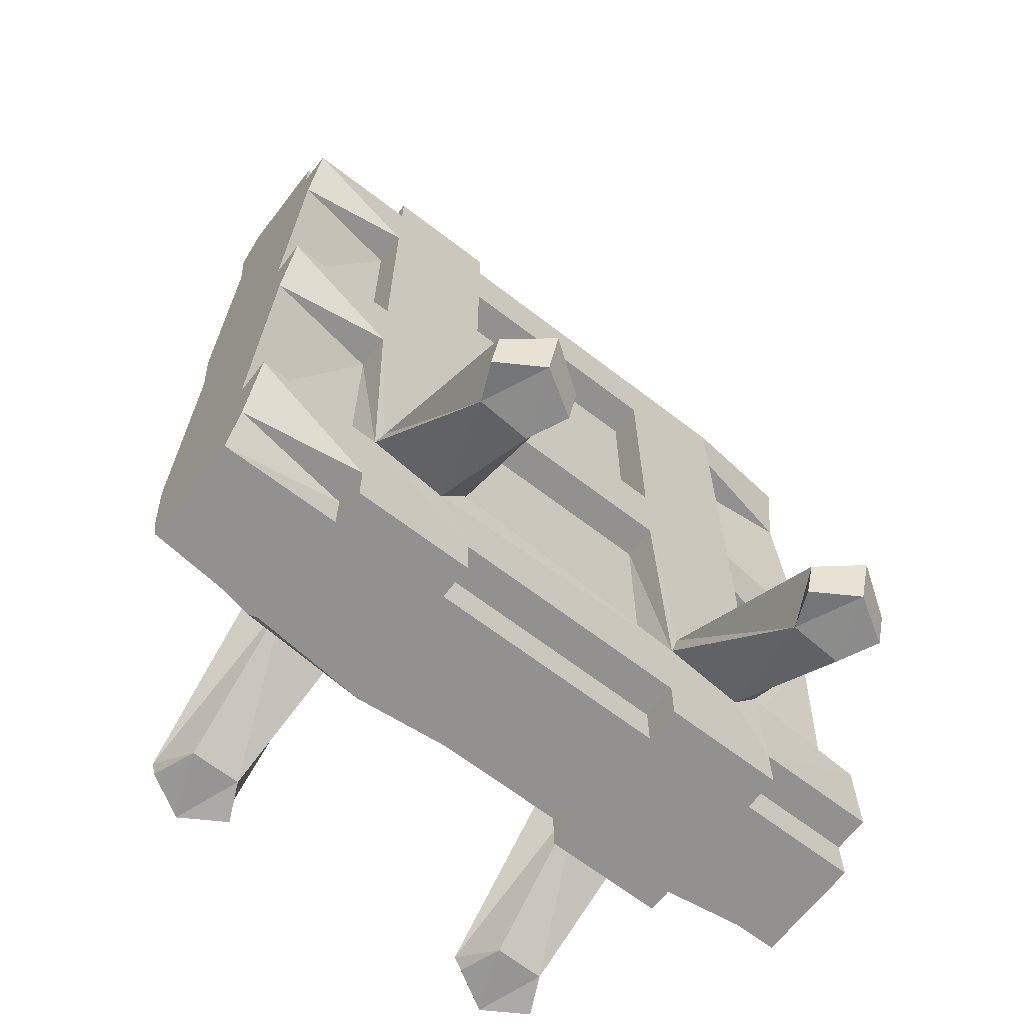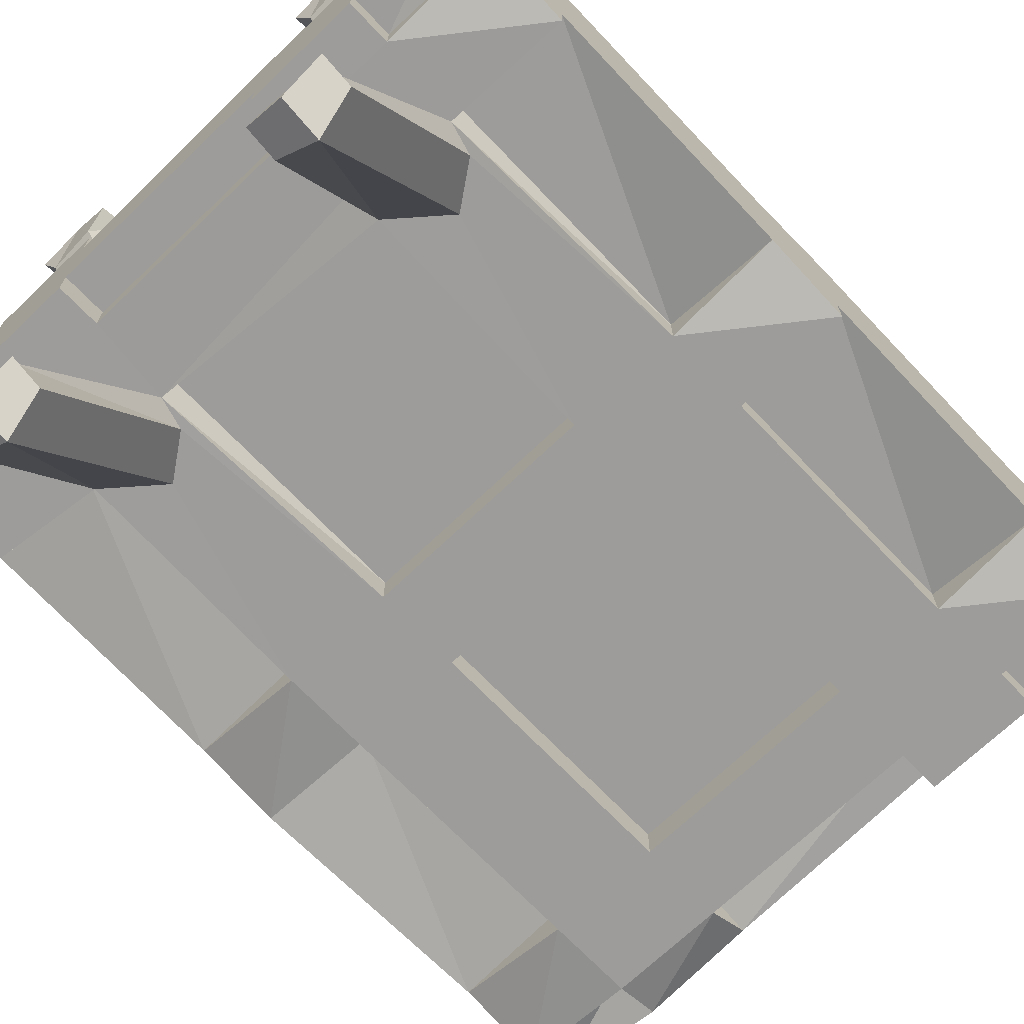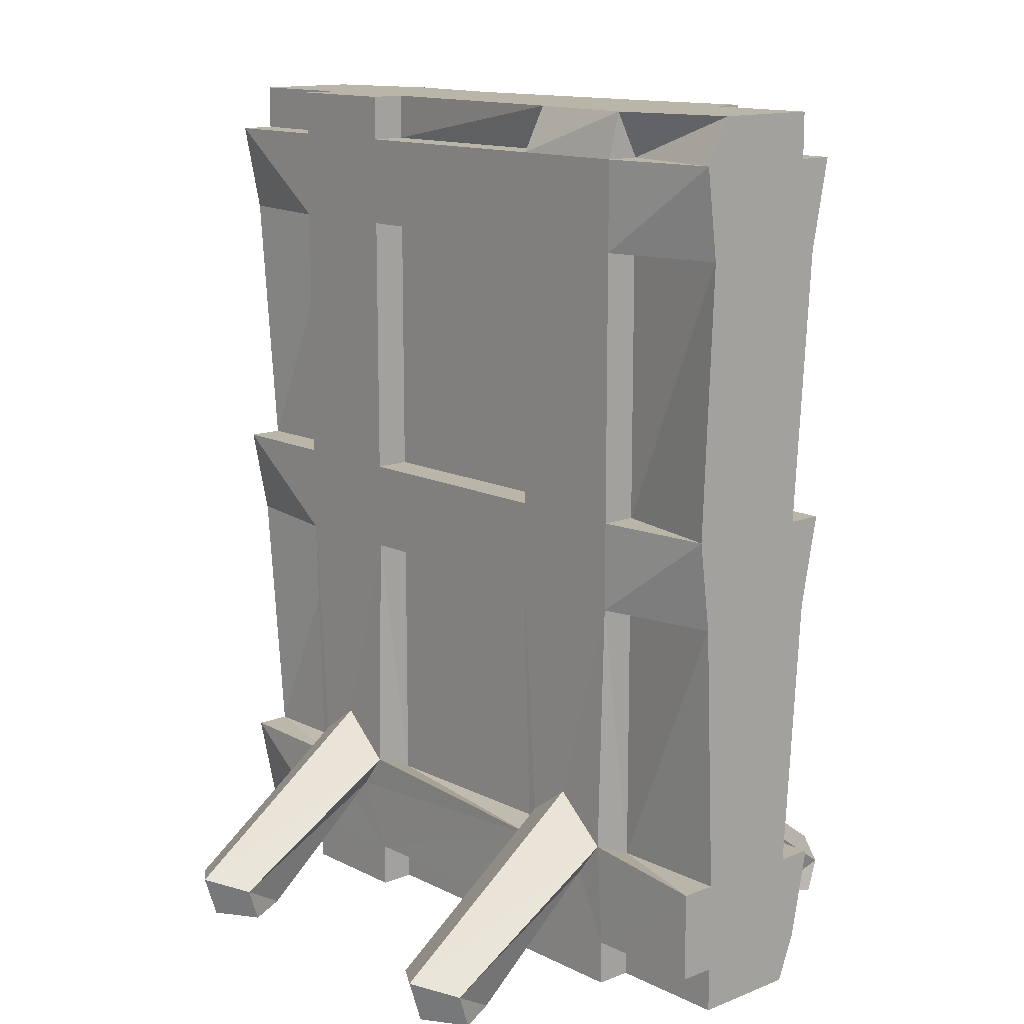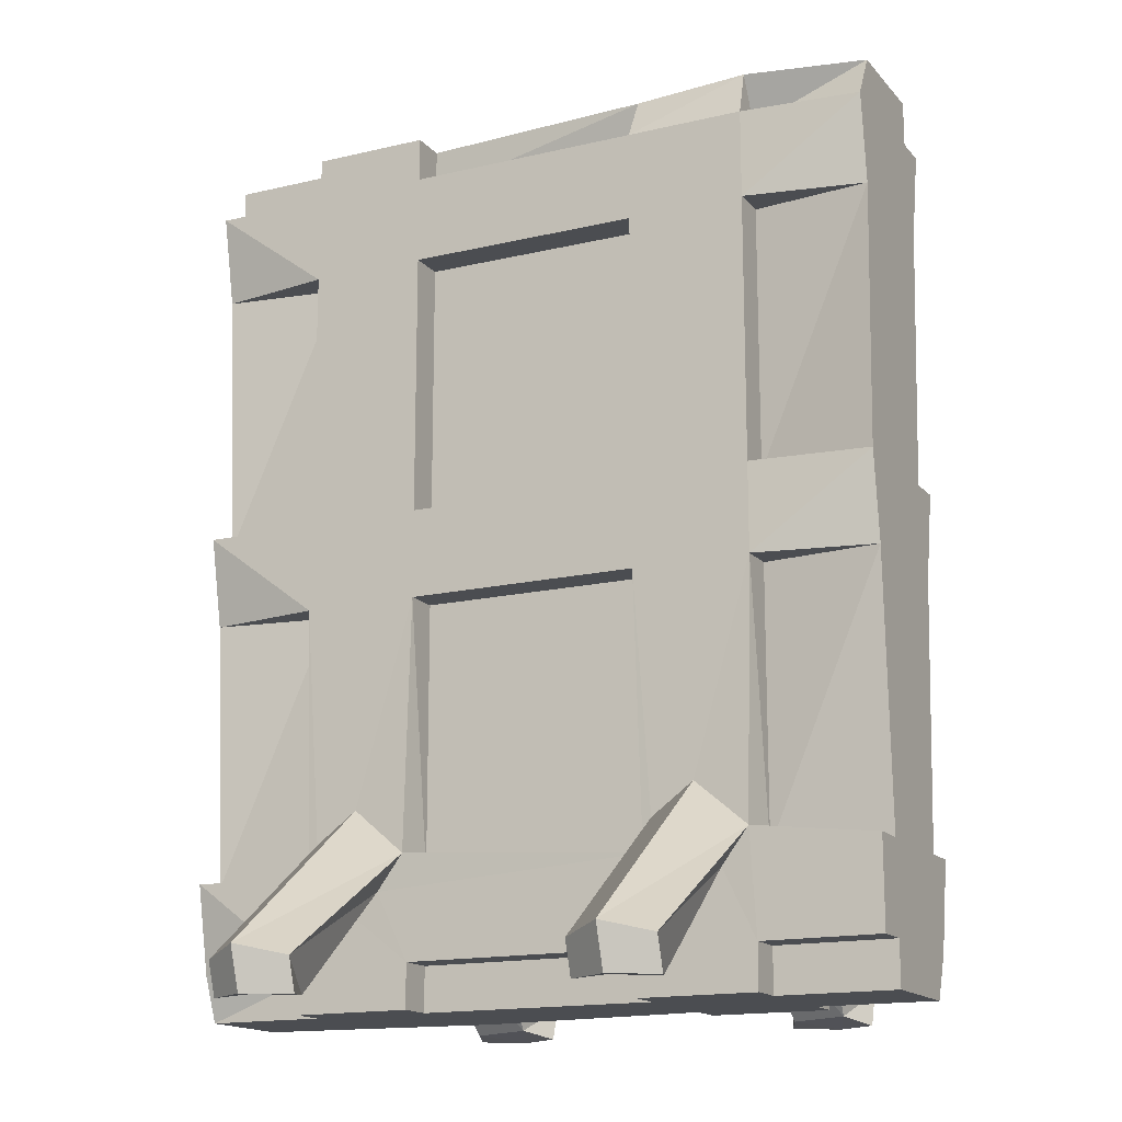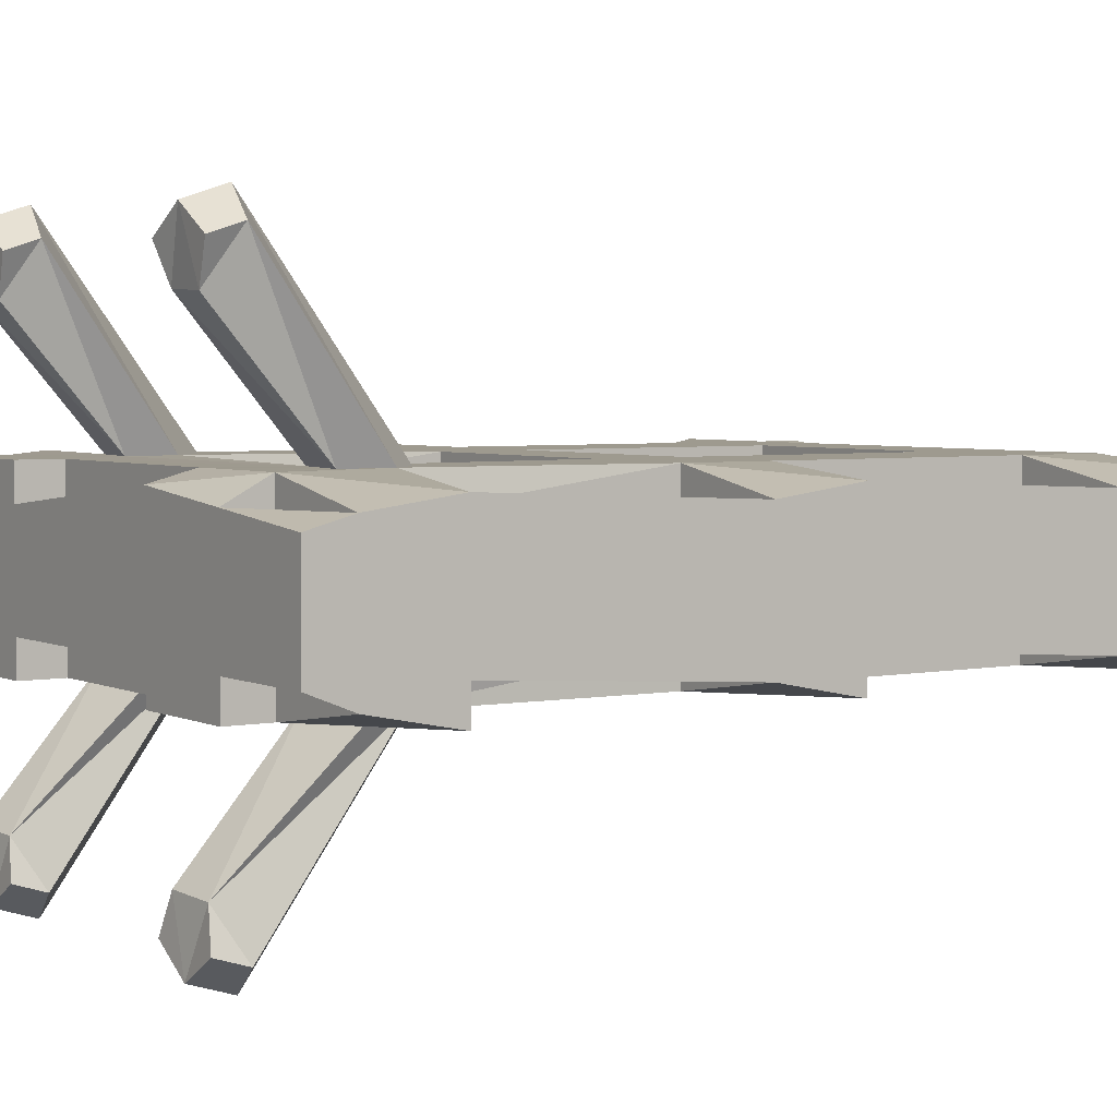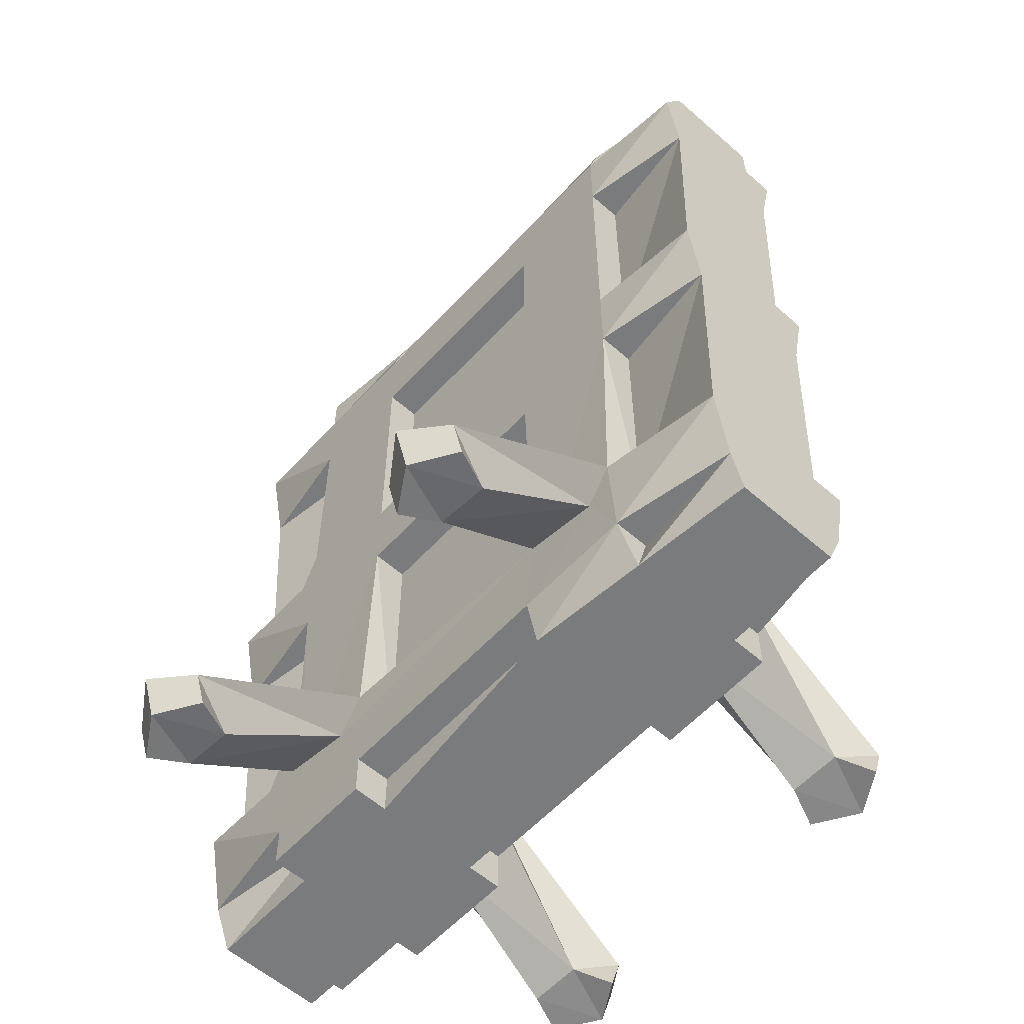
<metadata>
{"format":"obj","ext":"obj","renderer":"f3d","projection":"perspective","resolution":1024,"background":"white","views":[{"elev":-66.1,"azim":142.3,"up":"+Y"},{"elev":-70.0,"azim":43.7,"up":"+Z"},{"elev":13.4,"azim":-131.9,"up":"+Y"},{"elev":-15.8,"azim":-153.7,"up":"+Y"},{"elev":3.8,"azim":56.2,"up":"+Z"},{"elev":-58.3,"azim":47.9,"up":"+Y"}]}
</metadata>
<code>
v -1 2.625 0.2
v -1 2.875 0.15
v -1 2.875 0.25
v -1 1.625 0.2
v -1 1.875 0.15
v -1 1.875 0.25
v -1 0.625 0.2
v -1 0.875 0.15
v -1 0.875 0.25
v -1 0.625 -0.15
v -1 0.5 -0.15
v -1 0.875 -0.15
v -1 1.625 -0.1833
v -1 1.875 -0.2167
v -1 2.625 -0.1833
v -1 0.5 0.15
v -1 2.875 -0.2167
v -1 3 -0.15
v -1 3 0.15
v -1 0.875 -0.25
v -1 0.625 -0.25
v 0.6667 1.875 -0.25
v 1 1.875 -0.15
v 1 1.875 -0.25
v 0.6667 1.875 -0.15
v -0.6667 1.875 -0.15
v -0.6667 1.875 -0.25
v -0.3333 1.875 -0.25
v 0.3333 1.875 -0.15
v 0.3333 1.875 -0.25
v -0.3333 1.875 -0.15
v 1 0.875 0.2167
v 1 0.625 0.1833
v 1 1.875 0.2167
v 1 1.625 0.1833
v 1 2.875 0.2167
v 1 2.625 0.1833
v 1 2.875 -0.15
v 1 3 -0.15
v 1 2.625 -0.2
v 1 1.625 -0.2
v 1 0.875 -0.15
v 1 3 0.15
v 1 0.625 -0.2
v 1 0.5 -0.15
v 1 0.5 0.15
v 1 2.875 -0.25
v 1 0.875 -0.25
v -0.3333 0.5 -0.25
v -0.6667 0.625 -0.25
v -0.3333 0.625 -0.25
v -0.6667 0.5 -0.25
v 0.6667 0.5 -0.25
v 0.3333 0.625 -0.25
v 0.6667 0.625 -0.25
v 0.3333 0.5 -0.25
v 0.6434 0.8667 -0.2487
v 0.4265 0.8172 -0.25
v -0.3566 0.8667 -0.2488
v -0.3333 1.625 -0.25
v -0.5 1.043 -0.25
v -0.6667 1.625 -0.25
v -0.3811 0.957 -0.25
v 0.3497 0.9166 -0.2534
v 0.6667 1.625 -0.25
v 0.5 1.043 -0.25
v 0.3333 1.625 -0.25
v 0.6189 0.957 -0.25
v -0.6667 2.625 -0.25
v -0.3333 2.625 -0.25
v 0.3333 2.625 -0.25
v 0.6667 2.625 -0.25
v 0.6667 2.875 -0.25
v 0.3333 2.875 -0.25
v -0.3333 2.875 -0.25
v -0.6667 2.875 -0.25
v 0.3333 3 -0.25
v 0.6667 3 -0.25
v -0.6667 3 -0.2167
v -0.3333 3 -0.1833
v -0.6504 0.9168 -0.253
v -0.5735 0.8172 -0.25
v -0.6667 1.625 -0.15
v 0.6667 1.625 -0.15
v -0.3333 1.625 -0.15
v 0.3333 1.625 -0.15
v 0.6667 2.875 -0.15
v -0.6667 2.875 -0.15
v 0.3333 2.875 -0.15
v -0.3333 2.875 -0.15
v -0.6667 2.625 -0.15
v 0.6667 2.625 -0.15
v -0.3333 2.625 -0.15
v 0.3333 2.625 -0.15
v 0.6667 0.875 -0.15
v -0.6667 0.875 -0.15
v 0.3333 0.875 -0.15
v -0.3333 0.875 -0.15
v -0.6667 0.625 -0.15
v 0.6667 0.625 -0.15
v -0.3333 0.625 -0.15
v 0.3333 0.625 -0.15
v -0.6667 1.875 0.25
v -0.6667 1.875 0.15
v 0.6667 1.875 0.15
v 0.6667 1.875 0.25
v -0.3333 1.875 0.15
v 0.3333 1.875 0.25
v 0.3333 1.875 0.15
v -0.3333 1.875 0.25
v -0.6667 1.625 0.15
v -0.6667 1.625 0.25
v 0.6667 1.625 0.25
v 0.6667 1.625 0.15
v -0.3333 1.625 0.25
v 0.3333 1.625 0.15
v 0.3333 1.625 0.25
v -0.3333 1.625 0.15
v 0.3333 0.5 0.2167
v 0.6667 0.625 0.25
v 0.3333 0.625 0.25
v 0.6667 0.5 0.1833
v -0.6667 0.5 0.25
v -0.3333 0.625 0.25
v -0.6667 0.625 0.25
v -0.3333 0.5 0.25
v -0.6434 0.8667 0.2487
v -0.4265 0.8172 0.25
v 0.3566 0.8667 0.2488
v 0.5 1.043 0.25
v 0.3811 0.957 0.25
v -0.3497 0.9166 0.2534
v -0.5 1.043 0.25
v -0.6189 0.957 0.25
v 0.6667 2.625 0.25
v 0.3333 2.625 0.25
v -0.3333 2.625 0.25
v -0.6667 2.625 0.25
v -0.6667 2.875 0.25
v -0.3333 2.875 0.25
v 0.3333 2.875 0.25
v 0.6667 2.875 0.25
v -0.3333 3 0.2167
v -0.6667 3 0.25
v 0.6667 3 0.2167
v 0.3333 3 0.1833
v 0.6504 0.9168 0.253
v 0.5735 0.8172 0.25
v -0.6667 2.875 0.15
v 0.6667 2.875 0.15
v -0.3333 2.875 0.15
v 0.3333 2.875 0.15
v -0.6667 2.625 0.15
v 0.6667 2.625 0.15
v 0.3333 2.625 0.15
v -0.3333 2.625 0.15
v -0.6667 0.875 0.15
v 0.6667 0.875 0.15
v -0.3333 0.875 0.15
v 0.3333 0.875 0.15
v -0.6667 0.625 0.15
v 0.6667 0.625 0.15
v 0.3333 0.625 0.15
v -0.3333 0.625 0.15
v 0.3333 0.5 -0.15
v 0.3333 3 -0.15
v -0.6667 3 0.15
v 0.6667 3 -0.15
v 0.6667 0.5 -0.15
v -0.6667 0.5 -0.15
v -0.6667 0.5 0.15
v -0.3333 0.5 0.15
v -0.3333 0.5 -0.15
v 0.6189 0.5937 -0.75
v 0.5 0.6204 -0.8322
v 0.5717 0.519 -0.6171
v 0.4283 0.5093 -0.6106
v 0.3811 0.5937 -0.75
v 0.5 0.5 -0.7931
v 0.6189 0.5 -0.7196
v 0.3811 0.5 -0.7196
v 0.6189 0.5 0.7196
v 0.6189 0.5937 0.75
v 0.5 0.5 0.7931
v 0.5 0.6204 0.8322
v 0.5717 0.5093 0.6106
v 0.4283 0.519 0.6171
v 0.3811 0.5 0.7196
v 0.3811 0.5937 0.75
v -0.3811 0.5937 -0.75
v -0.5 0.6204 -0.8322
v -0.4283 0.519 -0.6171
v -0.5717 0.5093 -0.6106
v -0.6189 0.5937 -0.75
v -0.5 0.5 -0.7931
v -0.3811 0.5 -0.7196
v -0.6189 0.5 -0.7196
v -0.3811 0.5 0.7196
v -0.3811 0.5937 0.75
v -0.5 0.5 0.7931
v -0.5 0.6204 0.8322
v -0.4283 0.5093 0.6106
v -0.5717 0.519 0.6171
v -0.6189 0.5 0.7196
v -0.6189 0.5937 0.75
f 2 1 3
f 5 4 6
f 8 7 9
f 7 10 11
f 10 7 12
f 12 8 13
f 4 13 8
f 5 14 4
f 14 5 15
f 7 11 16
f 12 7 8
f 13 4 14
f 1 15 5
f 15 1 17
f 2 17 1
f 17 2 18
f 18 2 19
f 10 20 21
f 20 10 12
f 22 23 24
f 23 22 25
f 14 26 27
f 28 29 30
f 29 28 31
f 36 38 39
f 38 36 40
f 40 37 23
f 34 23 37
f 35 41 34
f 41 35 42
f 36 39 43
f 40 36 37
f 23 34 41
f 32 42 35
f 42 32 44
f 33 44 32
f 44 33 45
f 45 33 46
f 38 40 47
f 23 41 24
f 42 44 48
f 49 50 51
f 50 49 52
f 53 54 55
f 54 53 56
f 55 57 48
f 54 58 57
f 58 54 59
f 55 48 44
f 60 61 62
f 60 63 61
f 59 63 60
f 64 58 59
f 65 66 67
f 65 68 66
f 57 68 65
f 65 22 24
f 22 65 30
f 30 67 28
f 60 28 67
f 65 24 41
f 30 65 67
f 28 60 27
f 62 27 60
f 27 62 14
f 14 62 13
f 28 69 70
f 69 28 27
f 22 71 72
f 71 22 30
f 72 73 47
f 73 72 74
f 74 71 75
f 70 75 71
f 72 47 40
f 74 72 71
f 75 70 76
f 69 76 70
f 76 69 17
f 17 69 15
f 73 77 78
f 77 73 74
f 75 79 80
f 79 75 76
f 64 67 66
f 81 62 61
f 81 82 50
f 54 57 55
f 51 59 54
f 59 51 82
f 50 82 51
f 81 50 20
f 20 50 21
f 13 62 83
f 41 84 65
f 85 67 86
f 67 85 60
f 73 38 47
f 38 73 87
f 17 88 76
f 75 89 74
f 89 75 90
f 15 69 91
f 40 92 72
f 93 71 94
f 71 93 70
f 57 42 48
f 42 57 95
f 20 96 81
f 96 20 12
f 59 97 64
f 97 59 98
f 10 50 99
f 50 10 21
f 44 100 55
f 101 54 102
f 54 101 51
f 5 103 104
f 103 5 6
f 34 105 106
f 107 108 109
f 108 107 110
f 4 111 112
f 35 113 114
f 115 116 117
f 116 115 118
f 119 120 121
f 120 119 122
f 123 124 125
f 124 123 126
f 125 127 9
f 124 128 127
f 128 124 129
f 125 9 7
f 117 130 113
f 117 131 130
f 129 131 117
f 132 128 129
f 112 133 115
f 112 134 133
f 127 134 112
f 112 103 6
f 103 112 110
f 110 115 108
f 117 108 115
f 112 6 4
f 110 112 115
f 108 117 106
f 113 106 117
f 106 113 34
f 34 113 35
f 108 135 136
f 135 108 106
f 103 137 138
f 137 103 110
f 138 139 3
f 139 138 140
f 140 137 141
f 136 141 137
f 138 3 1
f 140 138 137
f 141 136 142
f 135 142 136
f 142 135 36
f 36 135 37
f 139 143 144
f 143 139 140
f 141 145 146
f 145 141 142
f 132 115 133
f 147 113 130
f 147 148 120
f 124 127 125
f 121 129 124
f 129 121 148
f 120 148 121
f 147 120 32
f 32 120 33
f 2 139 149
f 139 2 3
f 36 150 142
f 151 141 152
f 141 151 140
f 1 153 138
f 37 135 154
f 137 155 136
f 155 137 156
f 8 127 157
f 127 8 9
f 32 158 147
f 159 129 160
f 129 159 132
f 7 161 125
f 33 120 162
f 124 163 121
f 163 124 164
f 165 54 56
f 54 165 102
f 89 77 74
f 77 89 166
f 97 67 64
f 67 97 86
f 29 71 30
f 71 29 94
f 18 167 79
f 167 18 19
f 80 79 143
f 167 143 79
f 143 167 144
f 80 146 166
f 146 80 143
f 166 168 78
f 168 166 145
f 166 78 77
f 146 145 166
f 168 43 39
f 43 168 145
f 168 73 78
f 73 168 87
f 100 53 55
f 53 100 169
f 84 57 65
f 57 84 95
f 92 22 72
f 22 92 25
f 16 170 171
f 170 16 11
f 171 172 126
f 172 171 173
f 171 126 123
f 170 173 171
f 173 170 49
f 49 170 52
f 172 165 119
f 165 172 173
f 122 119 169
f 165 169 119
f 169 165 53
f 53 165 56
f 122 45 46
f 45 122 169
f 141 146 152
f 163 119 121
f 129 116 160
f 116 129 117
f 108 155 109
f 155 108 136
f 150 145 142
f 120 122 162
f 113 158 114
f 158 113 147
f 135 105 154
f 105 135 106
f 170 50 52
f 50 170 99
f 88 79 76
f 96 62 81
f 62 96 83
f 26 69 27
f 69 26 91
f 75 80 90
f 101 49 51
f 49 101 173
f 85 59 60
f 59 85 98
f 93 28 70
f 28 93 31
f 139 167 149
f 167 139 144
f 123 161 171
f 161 123 125
f 127 111 157
f 111 127 112
f 103 153 104
f 153 103 138
f 151 143 140
f 124 172 164
f 172 124 126
f 115 159 118
f 159 115 132
f 137 107 156
f 107 137 110
f 68 174 66
f 66 174 175
f 176 68 57
f 174 68 176
f 58 176 57
f 176 58 177
f 178 58 64
f 177 58 178
f 66 175 64
f 178 64 175
f 179 174 180
f 174 179 175
f 176 180 174
f 181 177 178
f 179 178 175
f 178 179 181
f 184 183 185
f 183 184 182
f 182 186 183
f 187 188 189
f 184 189 188
f 189 184 185
f 183 147 185
f 147 130 185
f 186 148 183
f 147 183 148
f 187 148 186
f 148 187 129
f 189 131 187
f 129 187 131
f 130 189 185
f 130 131 189
f 63 190 61
f 61 190 191
f 192 63 59
f 190 63 192
f 82 192 59
f 192 82 193
f 194 82 81
f 193 82 194
f 61 191 81
f 194 81 191
f 195 190 196
f 190 195 191
f 192 196 190
f 197 193 194
f 195 194 191
f 194 195 197
f 200 199 201
f 199 200 198
f 198 202 199
f 203 204 205
f 200 205 204
f 205 200 201
f 199 132 201
f 132 133 201
f 202 128 199
f 132 199 128
f 203 128 202
f 128 203 127
f 205 134 203
f 127 203 134
f 133 205 201
f 133 134 205
f 195 196 192
f 193 195 192
f 197 195 193
f 200 202 198
f 203 202 200
f 200 204 203
f 176 179 180
f 177 179 176
f 181 179 177
f 184 186 182
f 187 186 184
f 184 188 187
f 38 168 39
f 168 38 87
f 170 10 99
f 10 170 11
f 45 100 44
f 100 45 169
f 88 18 79
f 18 88 17
f 96 13 83
f 13 96 12
f 42 84 41
f 84 42 95
f 26 15 91
f 15 26 14
f 23 92 40
f 92 23 25
f 165 101 102
f 101 165 173
f 89 80 166
f 80 89 90
f 97 85 86
f 85 97 98
f 29 93 94
f 93 29 31
f 2 167 19
f 167 2 149
f 150 43 145
f 43 150 36
f 16 161 7
f 161 16 171
f 122 33 162
f 33 122 46
f 8 111 4
f 111 8 157
f 158 35 114
f 35 158 32
f 5 153 1
f 153 5 104
f 105 37 154
f 37 105 34
f 172 163 164
f 163 172 119
f 151 146 143
f 146 151 152
f 159 116 118
f 116 159 160
f 107 155 156
f 155 107 109

</code>
